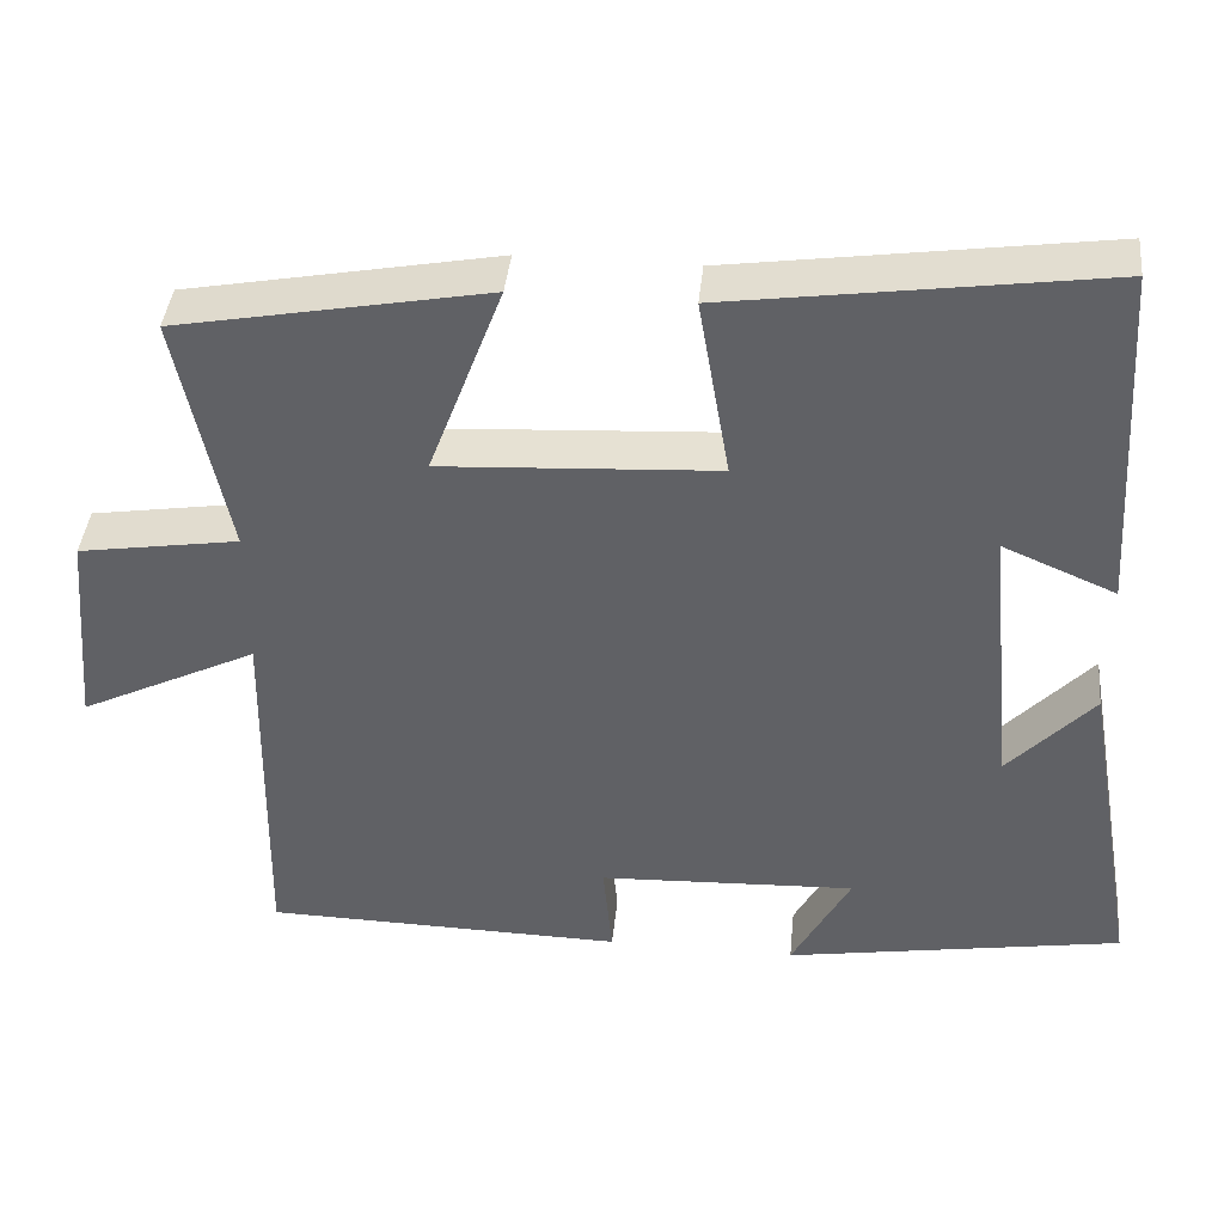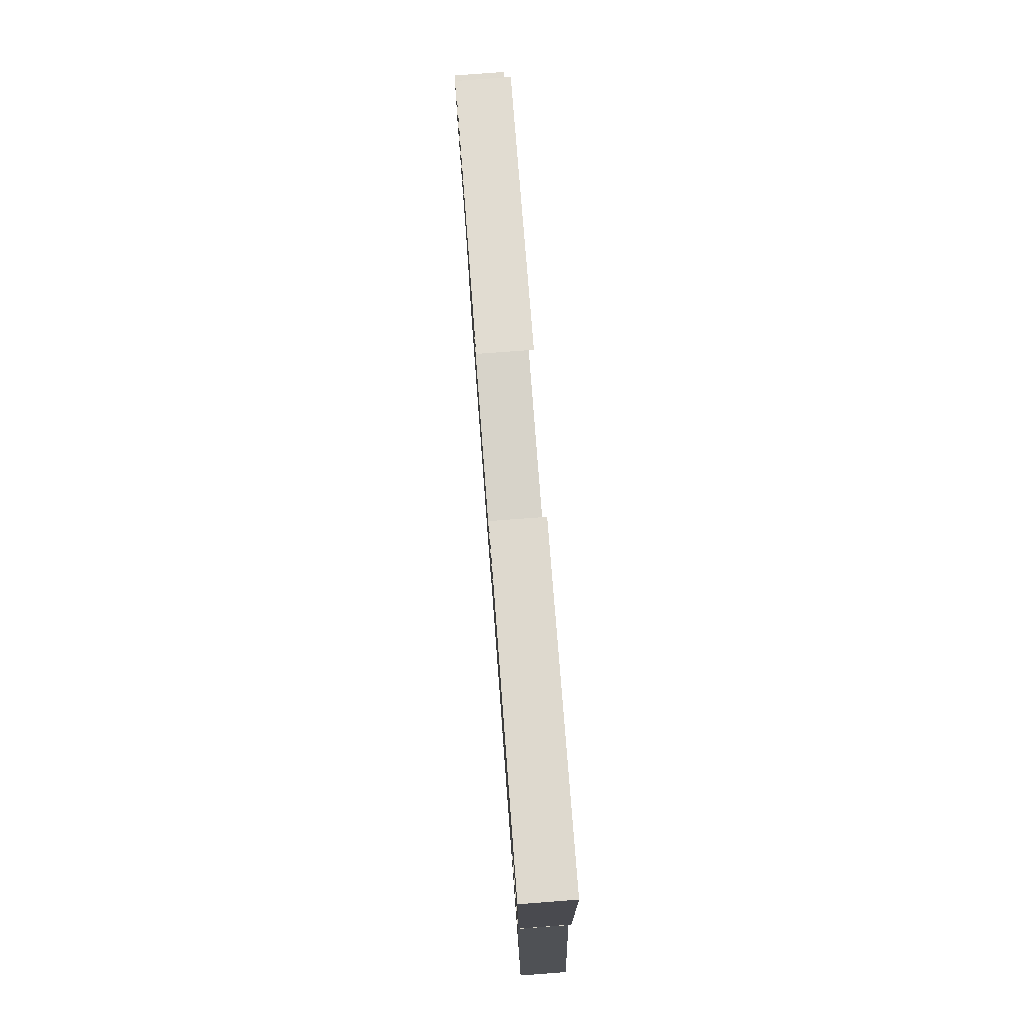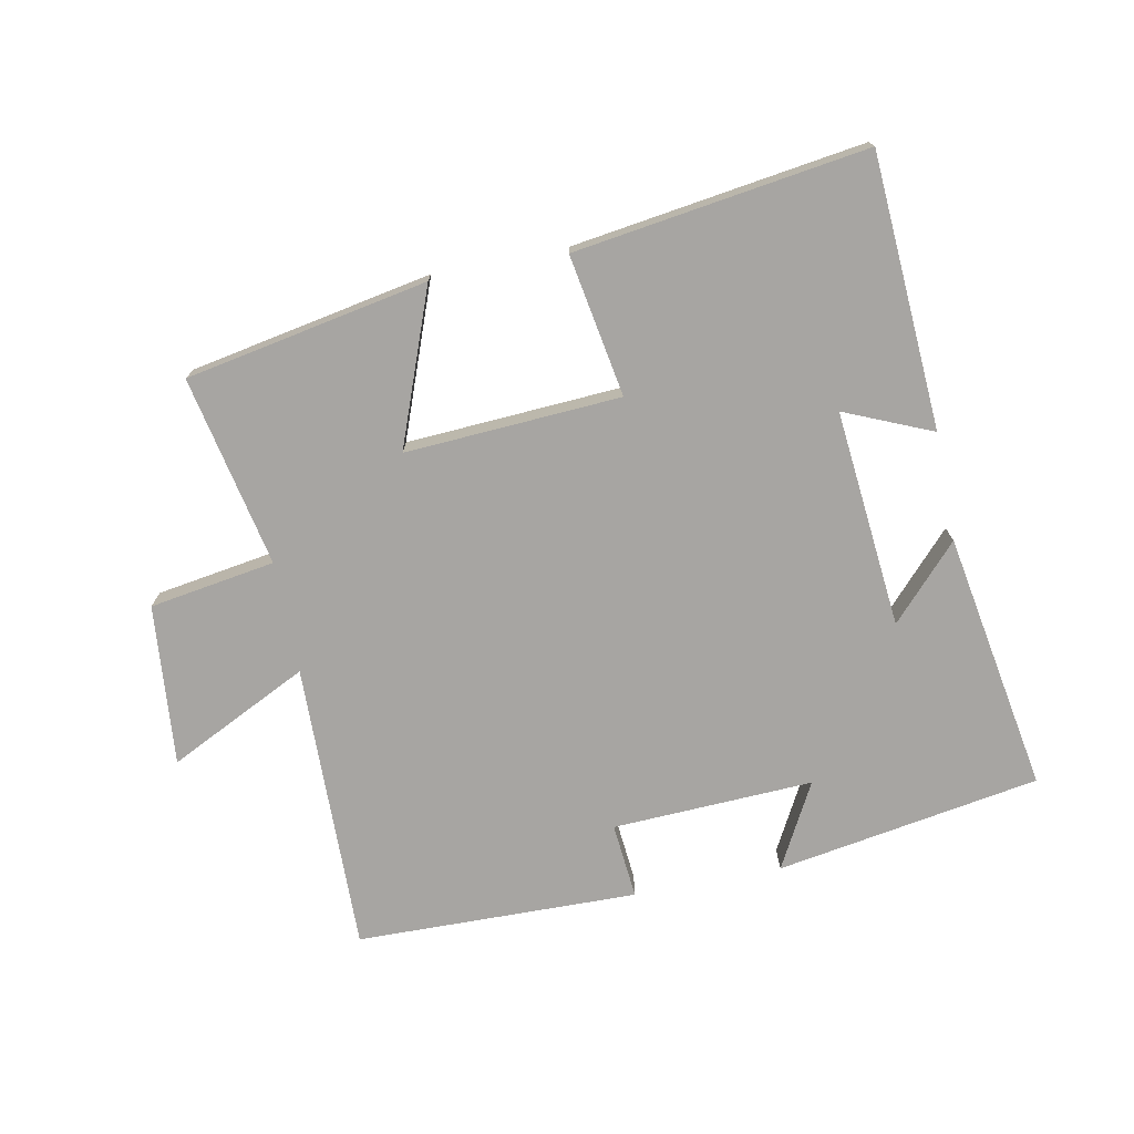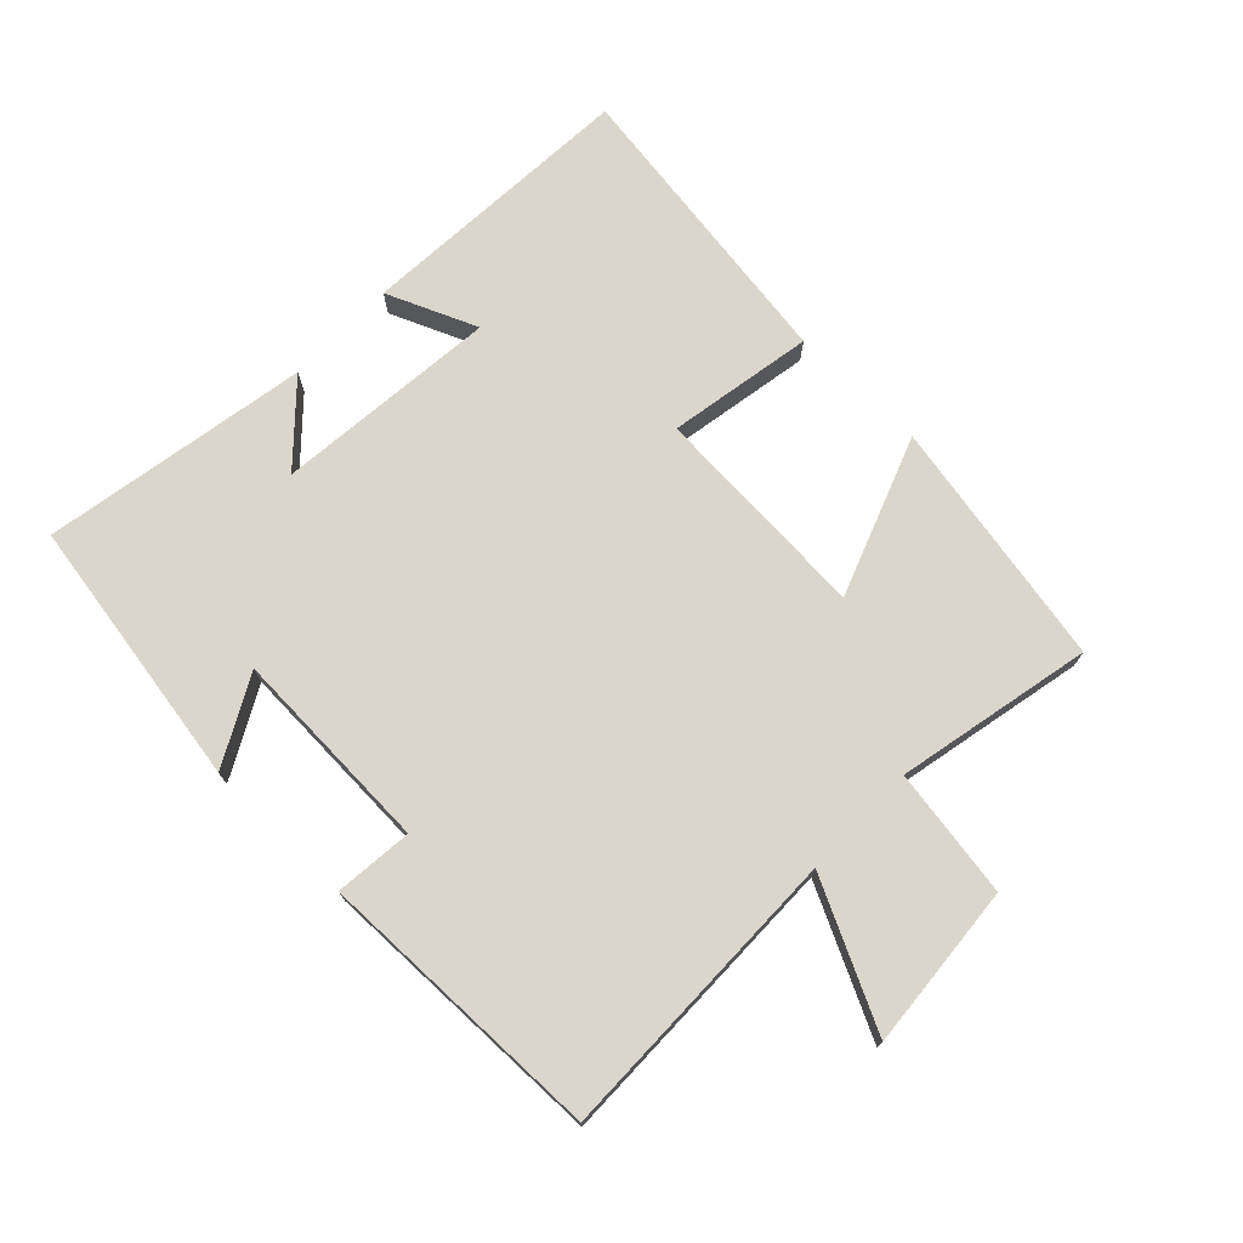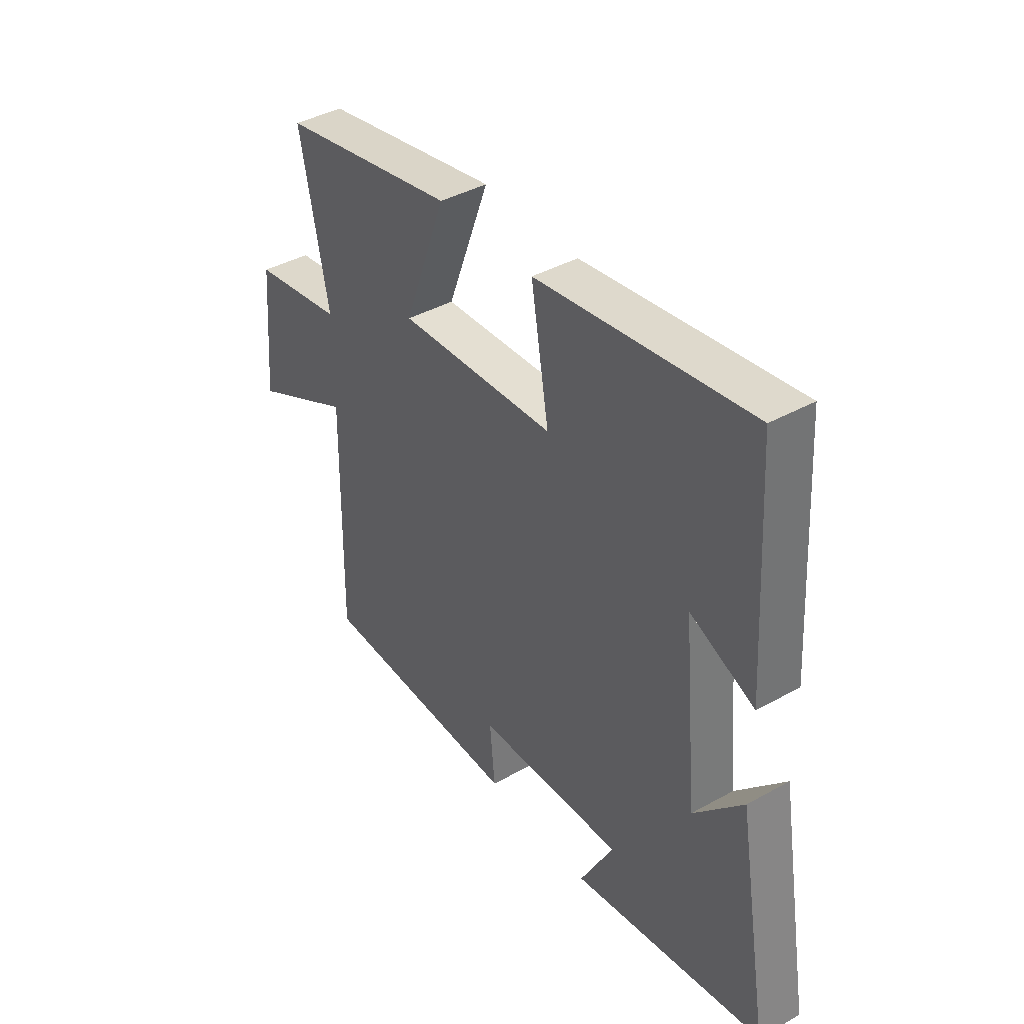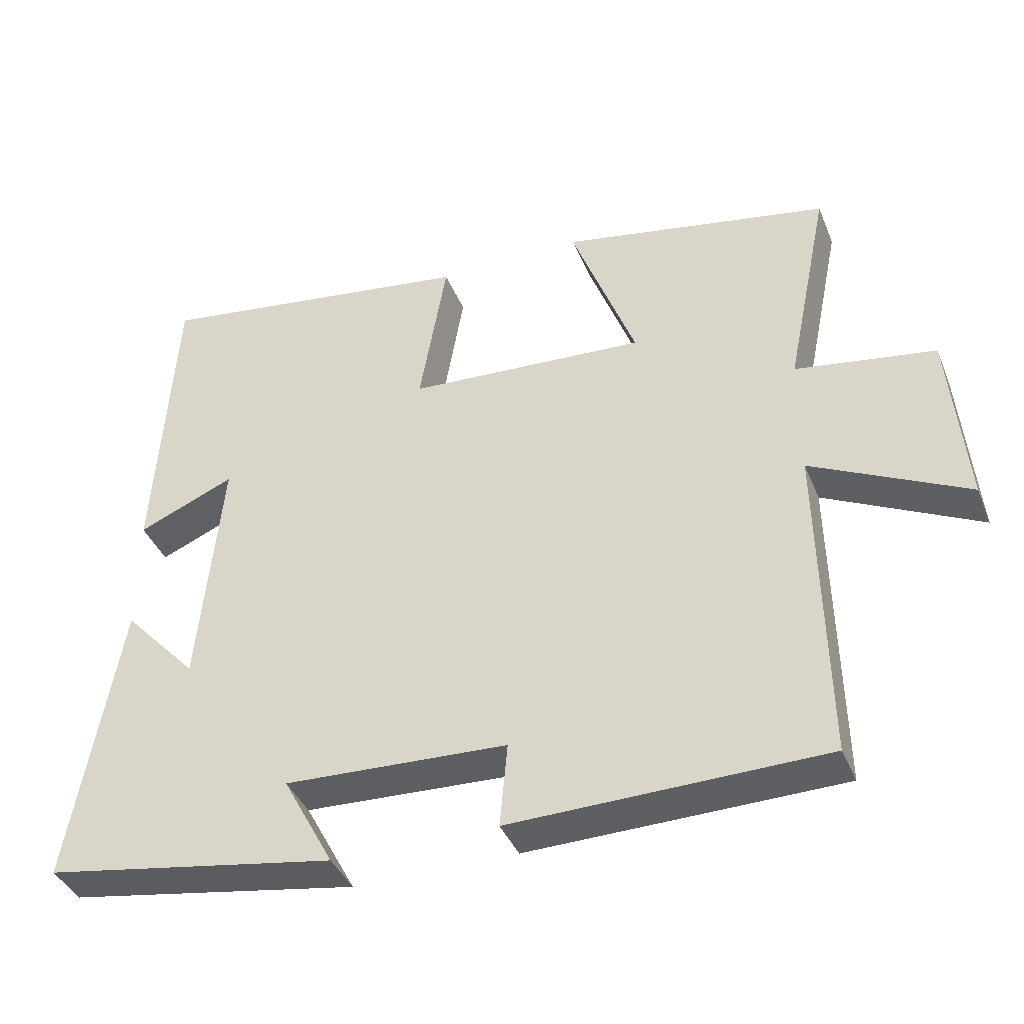
<metadata>
{"format":"obj","ext":"obj","renderer":"f3d","projection":"perspective","resolution":1024,"background":"white","views":[{"elev":41.0,"azim":5.8,"up":"+Z"},{"elev":79.6,"azim":85.7,"up":"+Z"},{"elev":-73.9,"azim":11.1,"up":"+Y"},{"elev":73.5,"azim":-136.0,"up":"+Y"},{"elev":40.6,"azim":55.7,"up":"+Z"},{"elev":-39.6,"azim":-159.1,"up":"+Z"}]}
</metadata>
<code>
v -0.508 0.07 -0.492
v -0.5 0.07 -0.041
v -0.717 0.07 -0.148
v -0.695 0.07 0.102
v -0.5 0.07 0.133
v -0.561 0.07 0.429
v -0.185 0.07 0.5
v -0.275 0.07 0.26
v 0.059 0.07 0.28
v 0.021 0.07 0.5
v 0.474 0.07 0.565
v 0.5 0.07 0.14
v 0.364 0.07 0.198
v 0.396 0.07 -0.14
v 0.5 0.07 -0.028
v 0.57 0.07 -0.431
v 0.16 0.07 -0.5
v 0.231 0.07 -0.368
v -0.081 0.07 -0.382
v -0.07 0.07 -0.5
v -0.508 0 -0.492
v -0.5 0 -0.041
v -0.717 0 -0.148
v -0.695 0 0.102
v -0.5 0 0.133
v -0.561 0 0.429
v -0.185 0 0.5
v -0.275 0 0.26
v 0.059 0 0.28
v 0.021 0 0.5
v 0.474 0 0.565
v 0.5 0 0.14
v 0.364 0 0.198
v 0.396 0 -0.14
v 0.5 0 -0.028
v 0.57 0 -0.431
v 0.16 0 -0.5
v 0.231 0 -0.368
v -0.081 0 -0.382
v -0.07 0 -0.5
f 19 20 1 2
f 18 19 2
f 15 16 17 18
f 14 15 18
f 13 14 18 2
f 10 11 12 13
f 9 10 13
f 8 9 13 2
f 5 6 7 8
f 5 8 2 3
f 3 4 5
f 22 21 40 39
f 22 39 38
f 38 37 36 35
f 38 35 34
f 22 38 34 33
f 33 32 31 30
f 33 30 29
f 22 33 29 28
f 28 27 26 25
f 23 22 28 25
f 25 24 23
f 1 21 22 2
f 2 22 23 3
f 3 23 24 4
f 4 24 25 5
f 5 25 26 6
f 6 26 27 7
f 7 27 28 8
f 8 28 29 9
f 9 29 30 10
f 10 30 31 11
f 11 31 32 12
f 12 32 33 13
f 13 33 34 14
f 14 34 35 15
f 15 35 36 16
f 16 36 37 17
f 17 37 38 18
f 18 38 39 19
f 19 39 40 20
f 20 40 21 1

</code>
